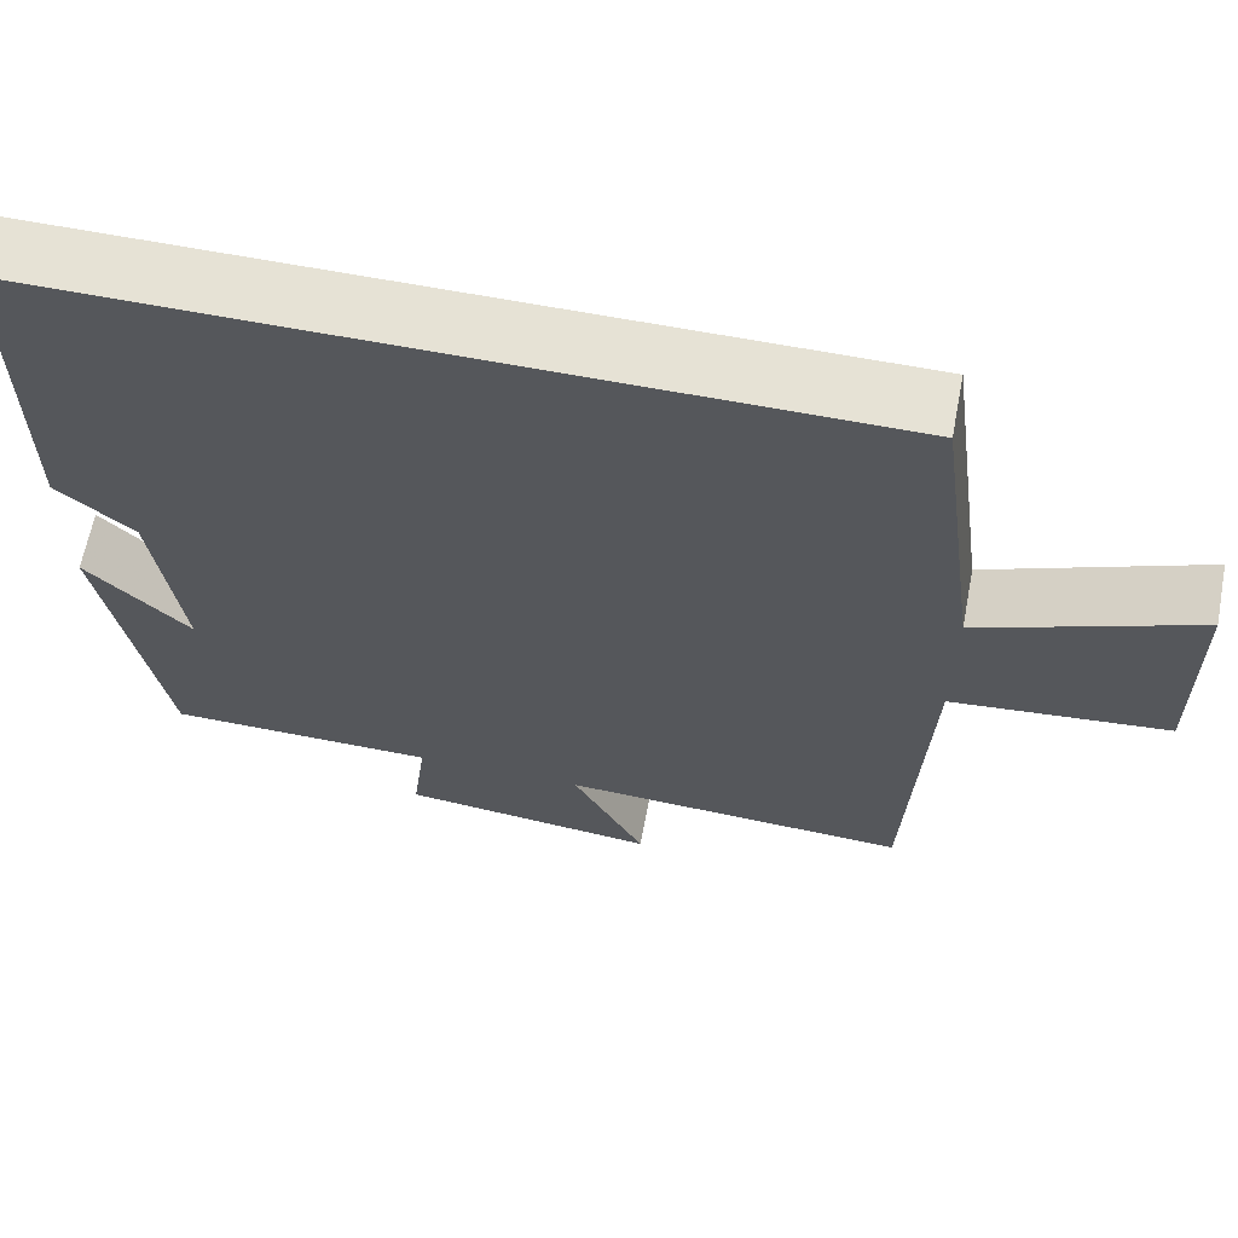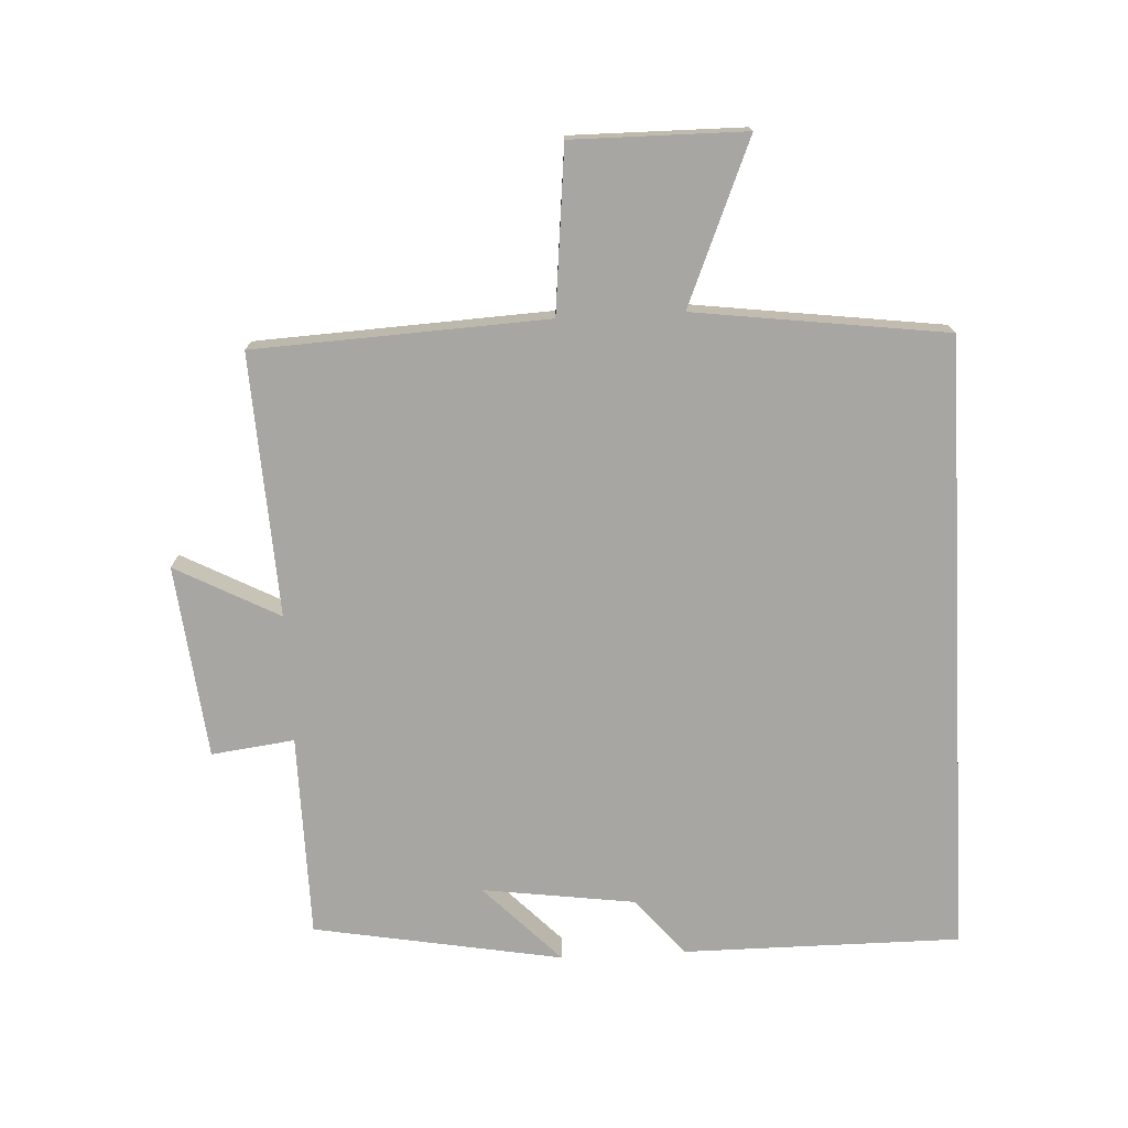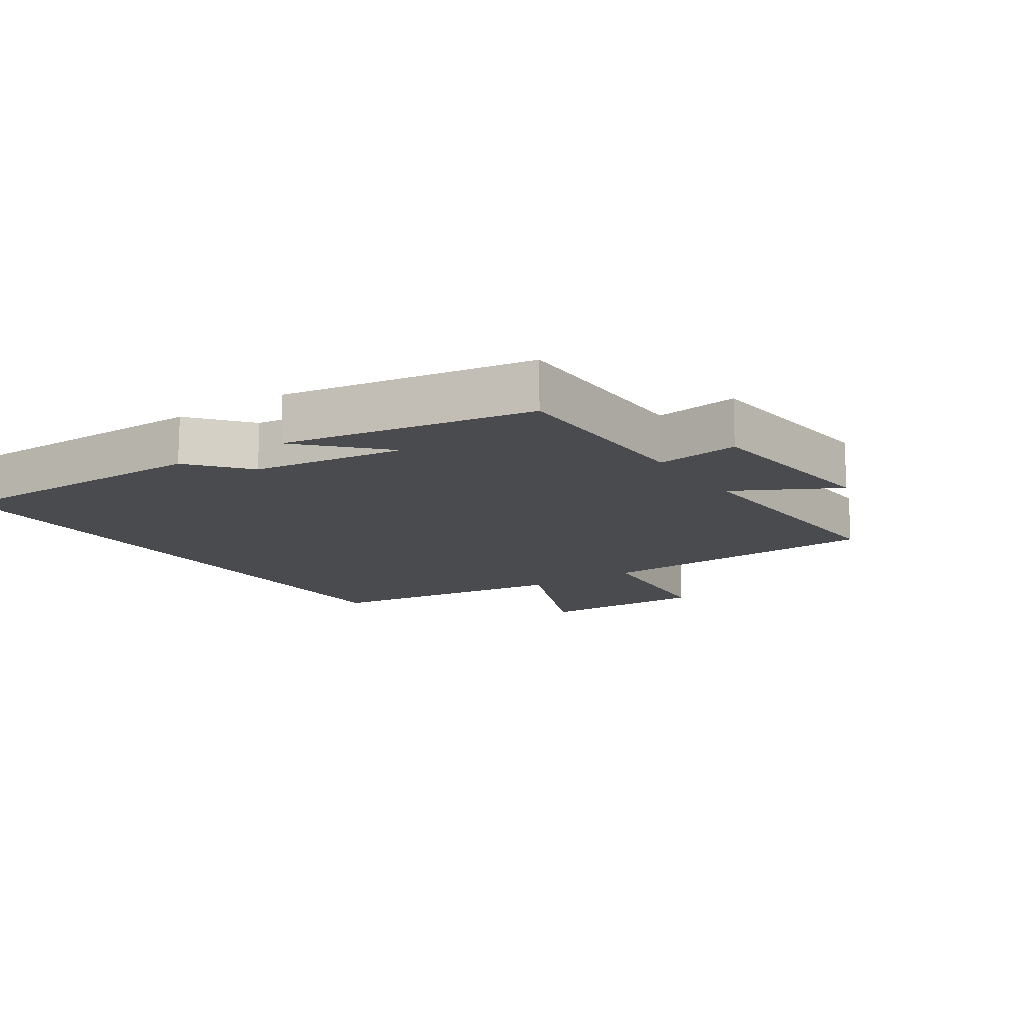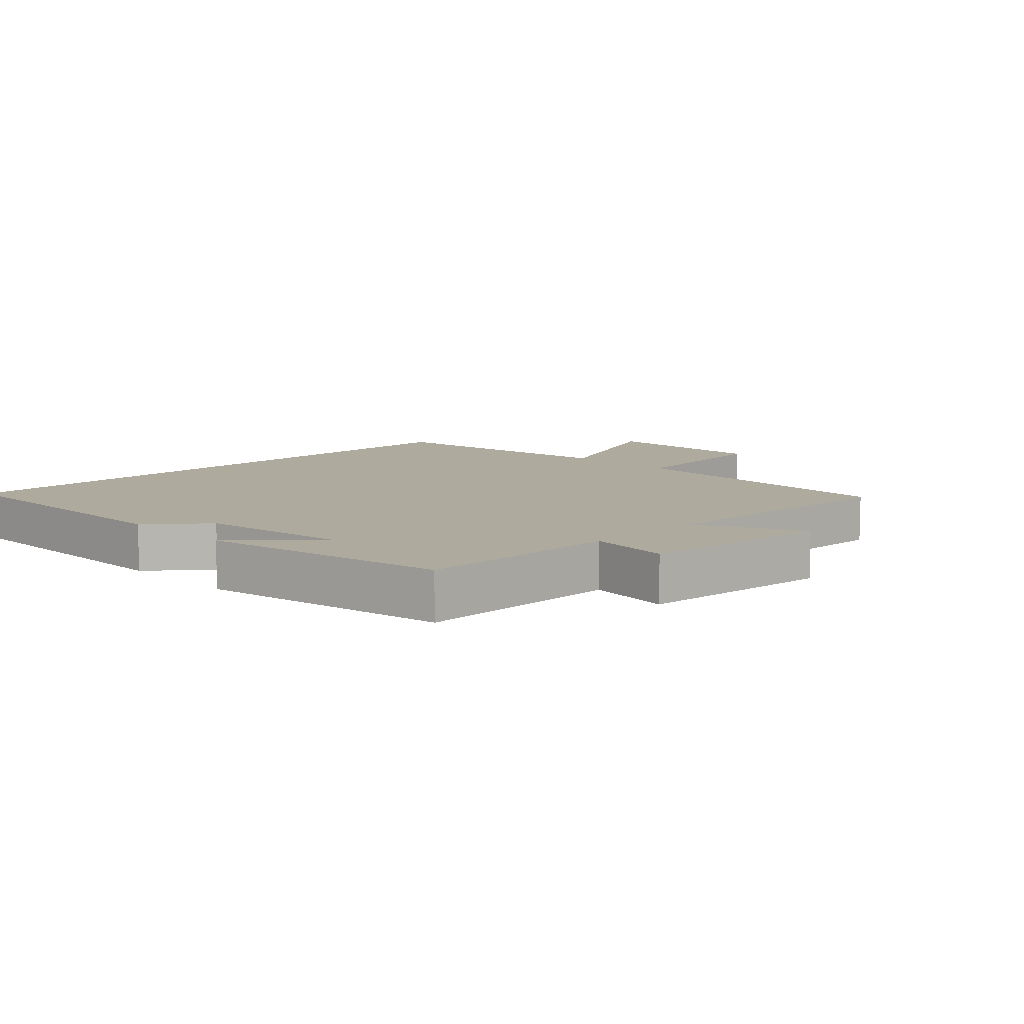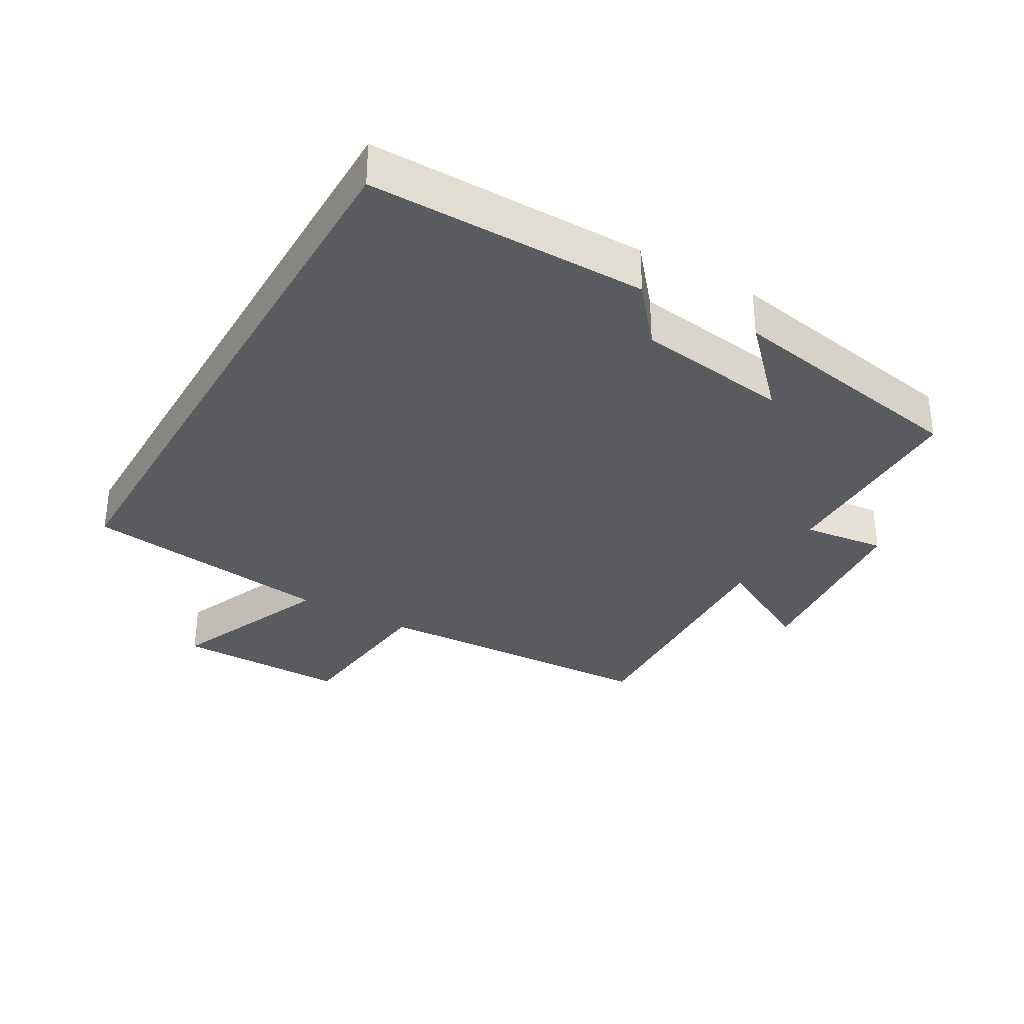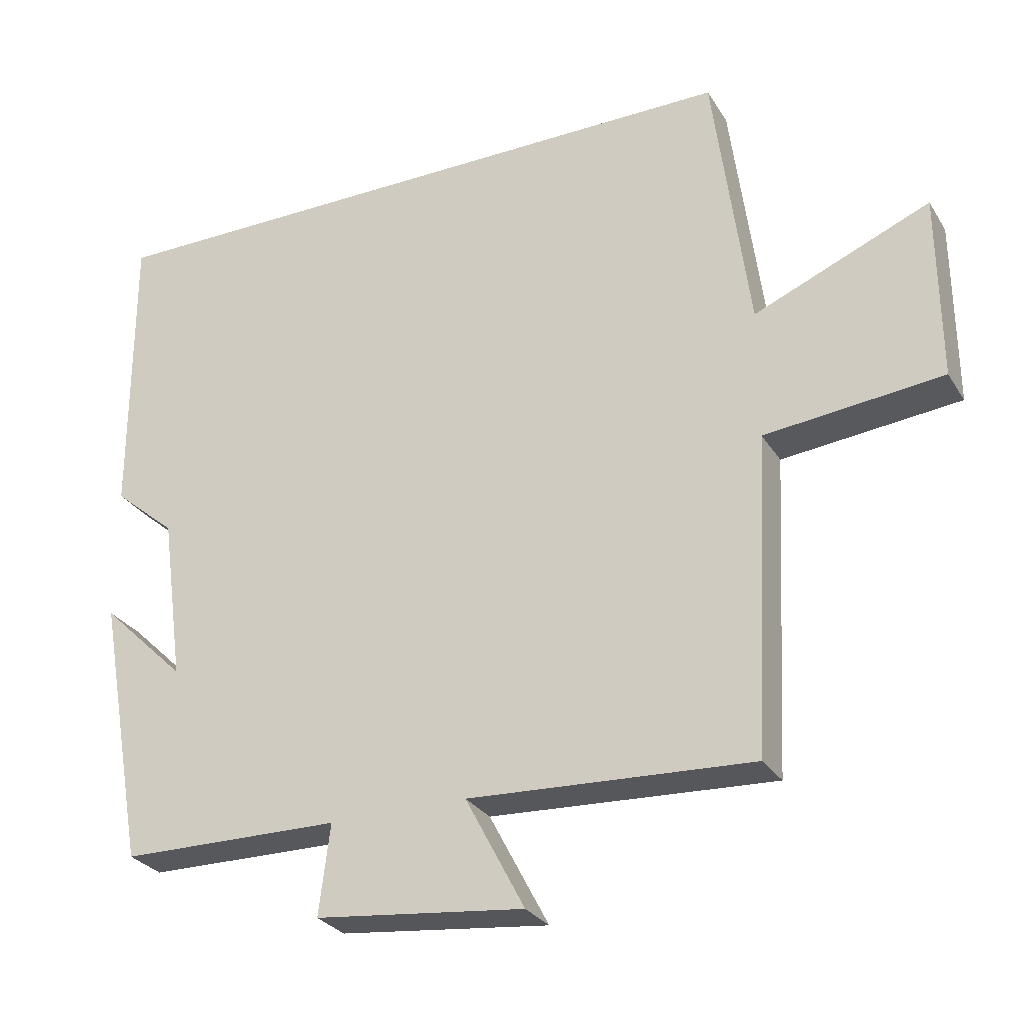
<metadata>
{"format":"obj","ext":"obj","renderer":"f3d","projection":"perspective","resolution":1024,"background":"white","views":[{"elev":63.9,"azim":-169.1,"up":"+Z"},{"elev":-74.1,"azim":-87.0,"up":"+Y"},{"elev":-13.8,"azim":123.9,"up":"+Y"},{"elev":9.2,"azim":135.2,"up":"+Y"},{"elev":-32.8,"azim":59.9,"up":"+Y"},{"elev":-28.2,"azim":-154.2,"up":"+Z"}]}
</metadata>
<code>
v -0.449 0.07 0.5
v 0.501 0.07 0.5
v 0.5 0.07 0.076
v 0.412 0.07 0.002
v 0.38 0.07 -0.232
v 0.5 0.07 -0.116
v 0.432 0.07 -0.497
v 0.12 0.07 -0.5
v 0.136 0.07 -0.627
v -0.16 0.07 -0.659
v -0.076 0.07 -0.5
v -0.478 0.07 -0.52
v -0.5 0.07 -0.072
v -0.751 0.07 -0.046
v -0.749 0.07 0.218
v -0.5 0.07 0.114
v -0.449 0 0.5
v 0.501 0 0.5
v 0.5 0 0.076
v 0.412 0 0.002
v 0.38 0 -0.232
v 0.5 0 -0.116
v 0.432 0 -0.497
v 0.12 0 -0.5
v 0.136 0 -0.627
v -0.16 0 -0.659
v -0.076 0 -0.5
v -0.478 0 -0.52
v -0.5 0 -0.072
v -0.751 0 -0.046
v -0.749 0 0.218
v -0.5 0 0.114
f 13 14 15 16
f 11 12 13 16
f 11 16 1 2
f 8 9 10 11
f 5 6 7 8
f 4 5 8 11
f 2 3 4
f 2 4 11
f 32 31 30 29
f 32 29 28 27
f 18 17 32 27
f 27 26 25 24
f 24 23 22 21
f 27 24 21 20
f 20 19 18
f 27 20 18
f 1 17 18 2
f 2 18 19 3
f 3 19 20 4
f 4 20 21 5
f 5 21 22 6
f 6 22 23 7
f 7 23 24 8
f 8 24 25 9
f 9 25 26 10
f 10 26 27 11
f 11 27 28 12
f 12 28 29 13
f 13 29 30 14
f 14 30 31 15
f 15 31 32 16
f 16 32 17 1

</code>
